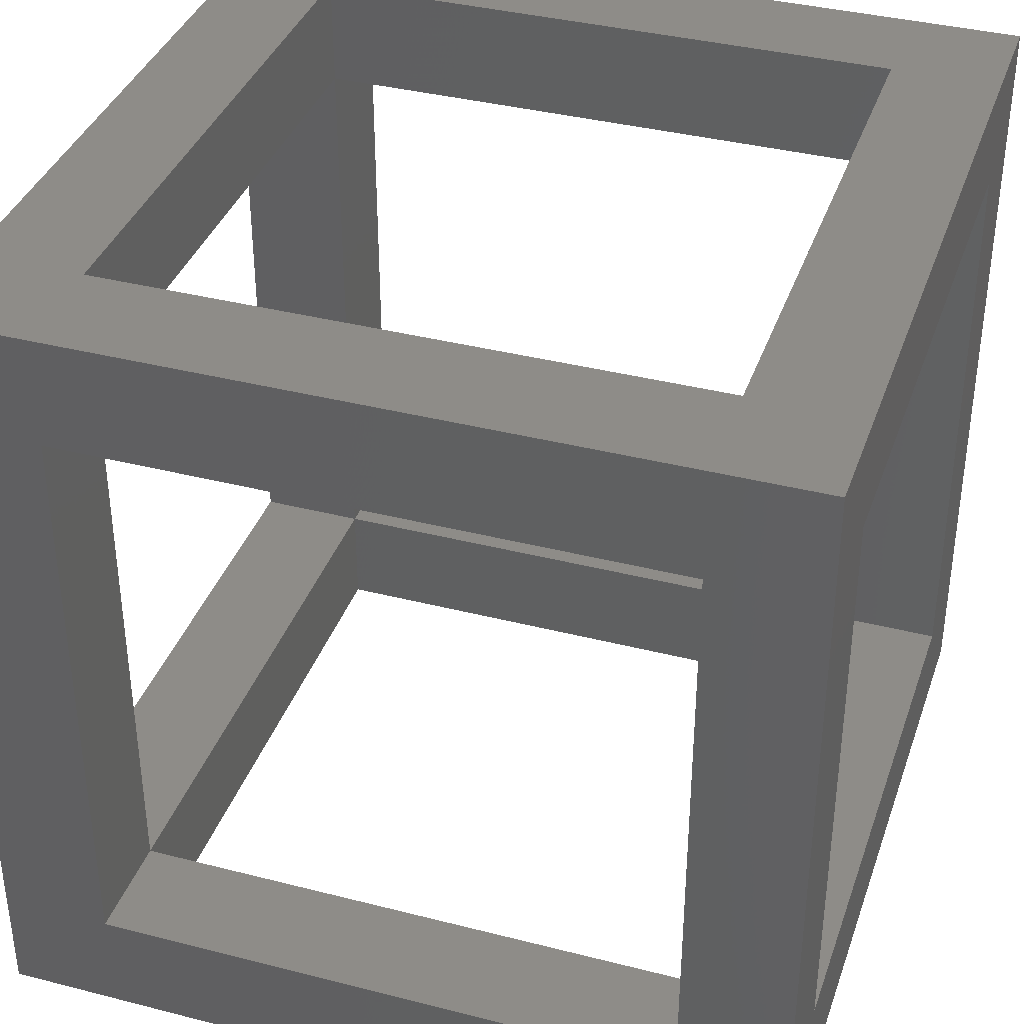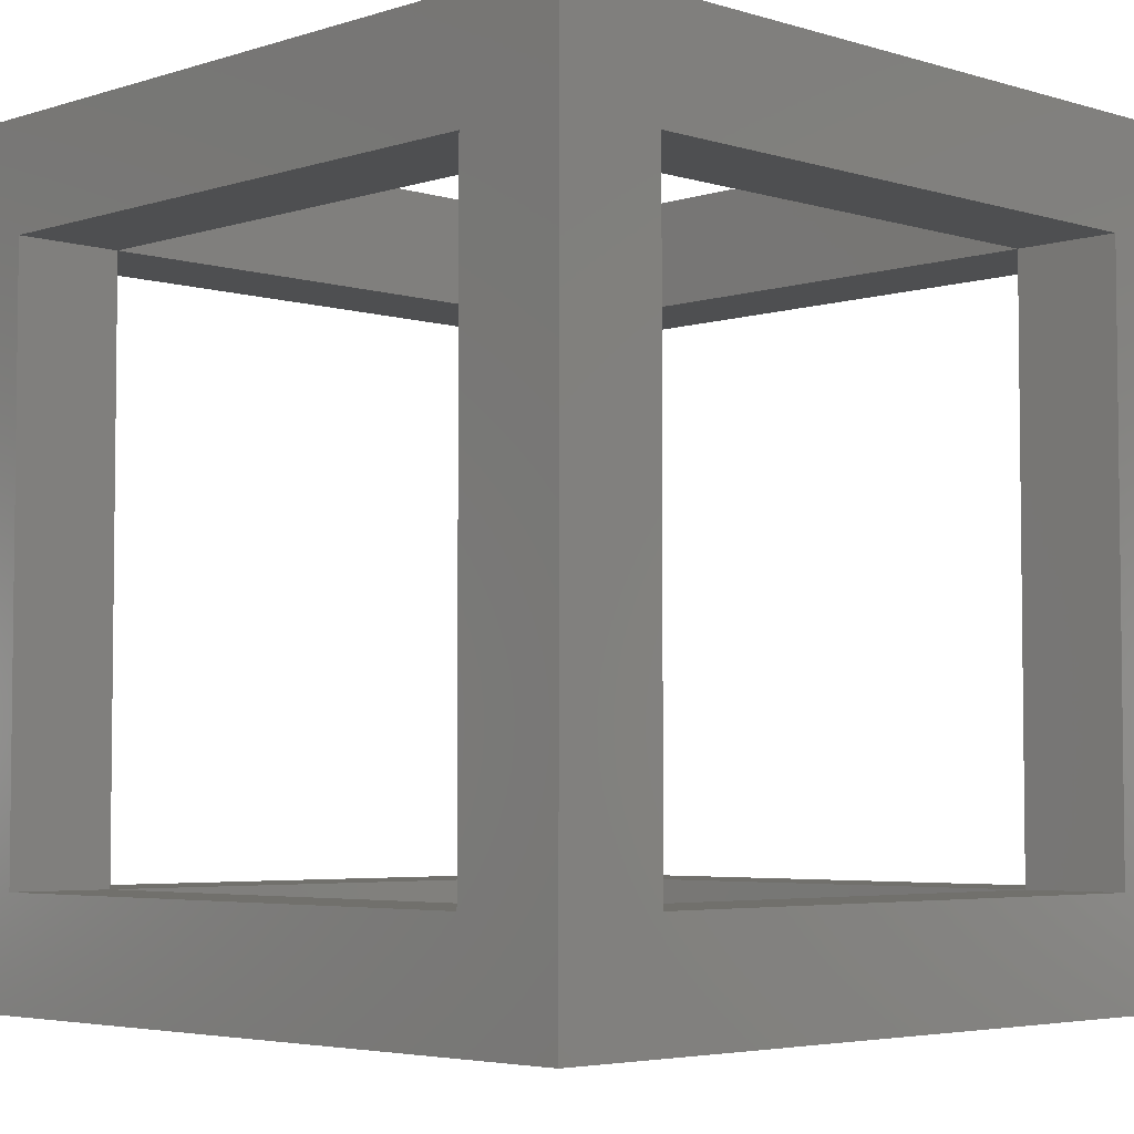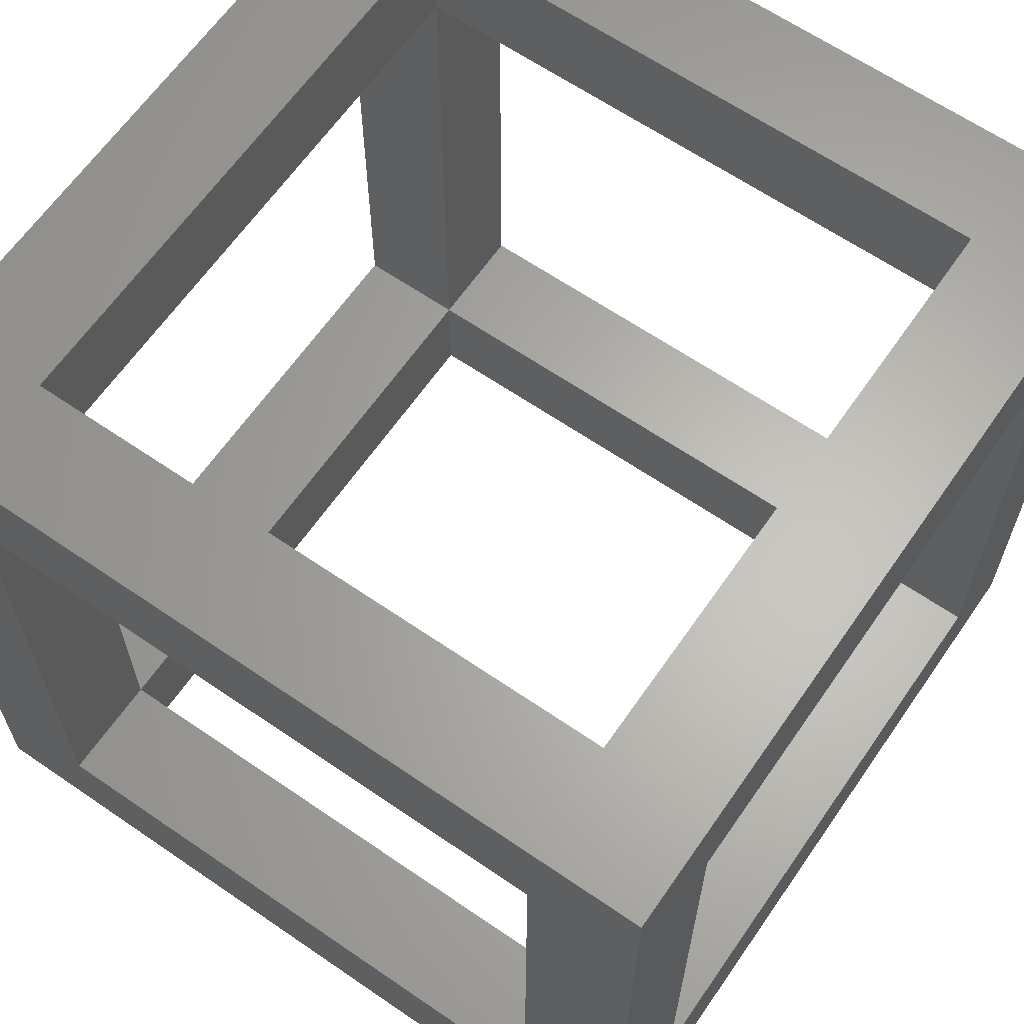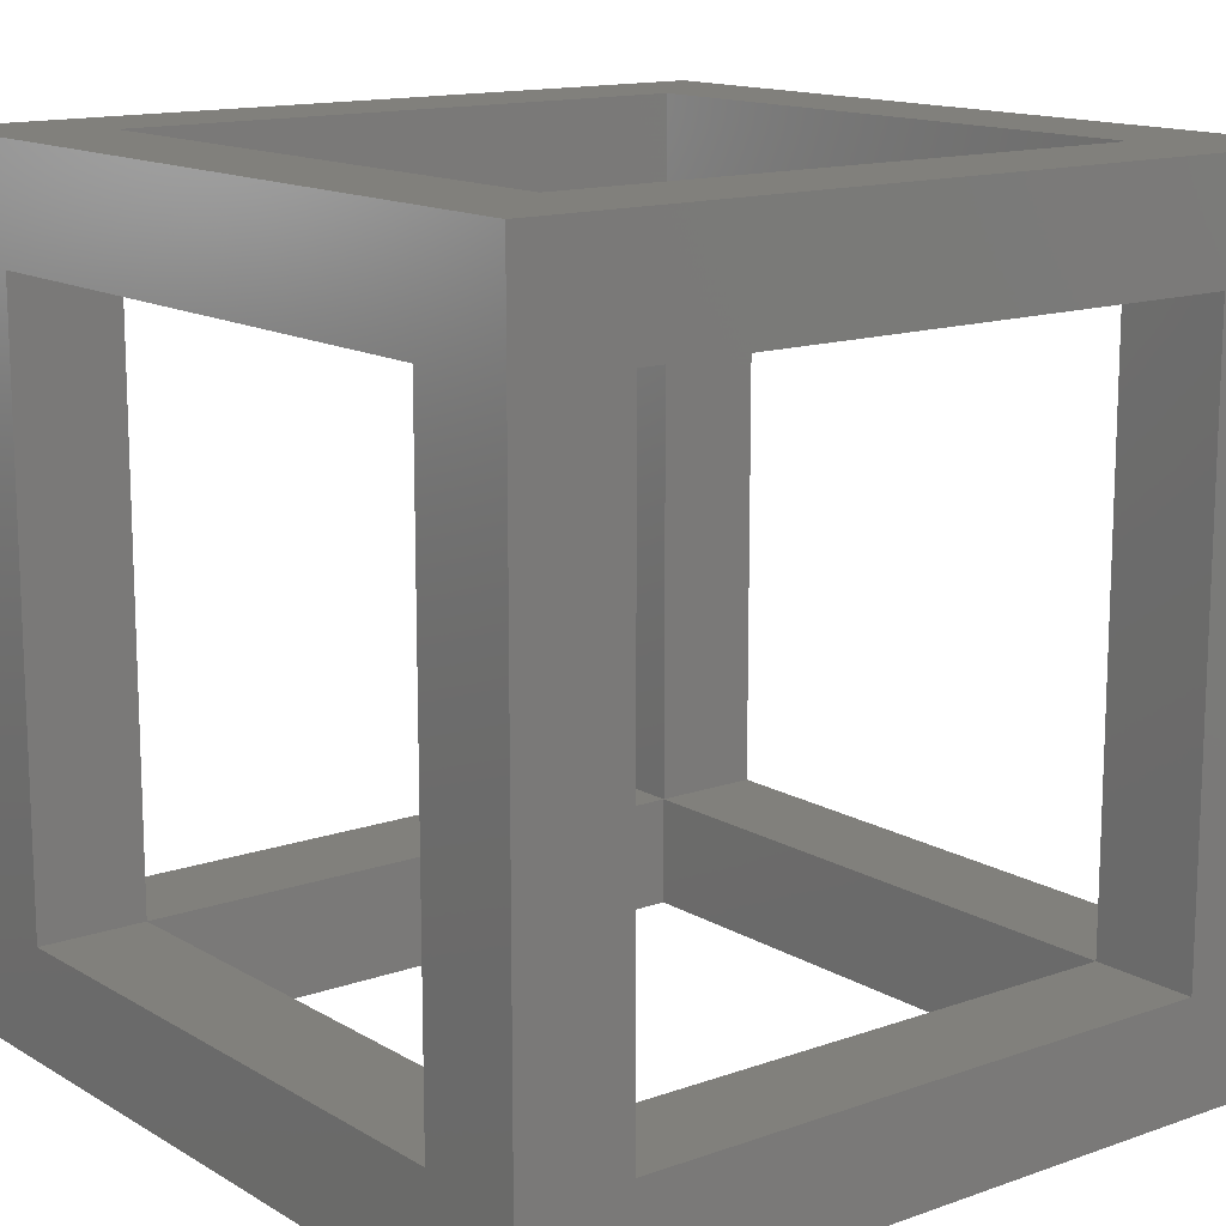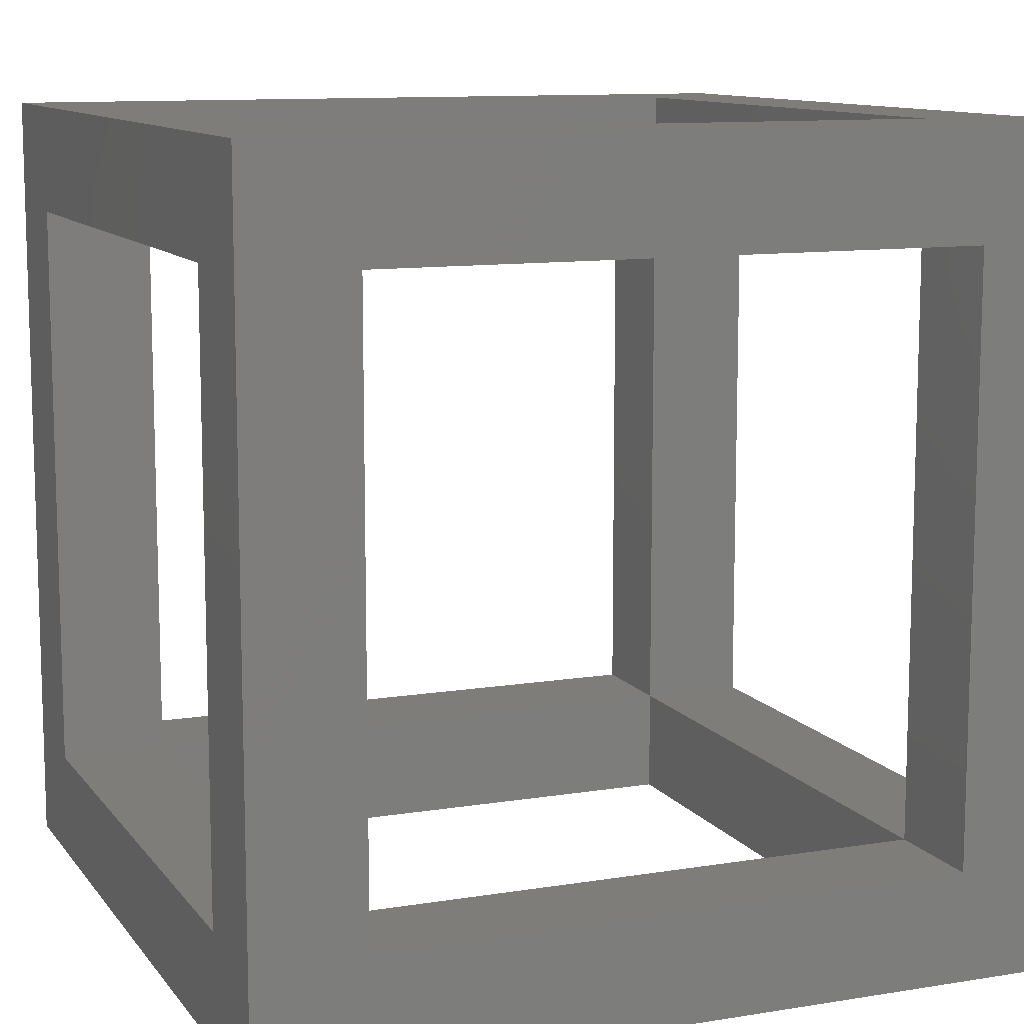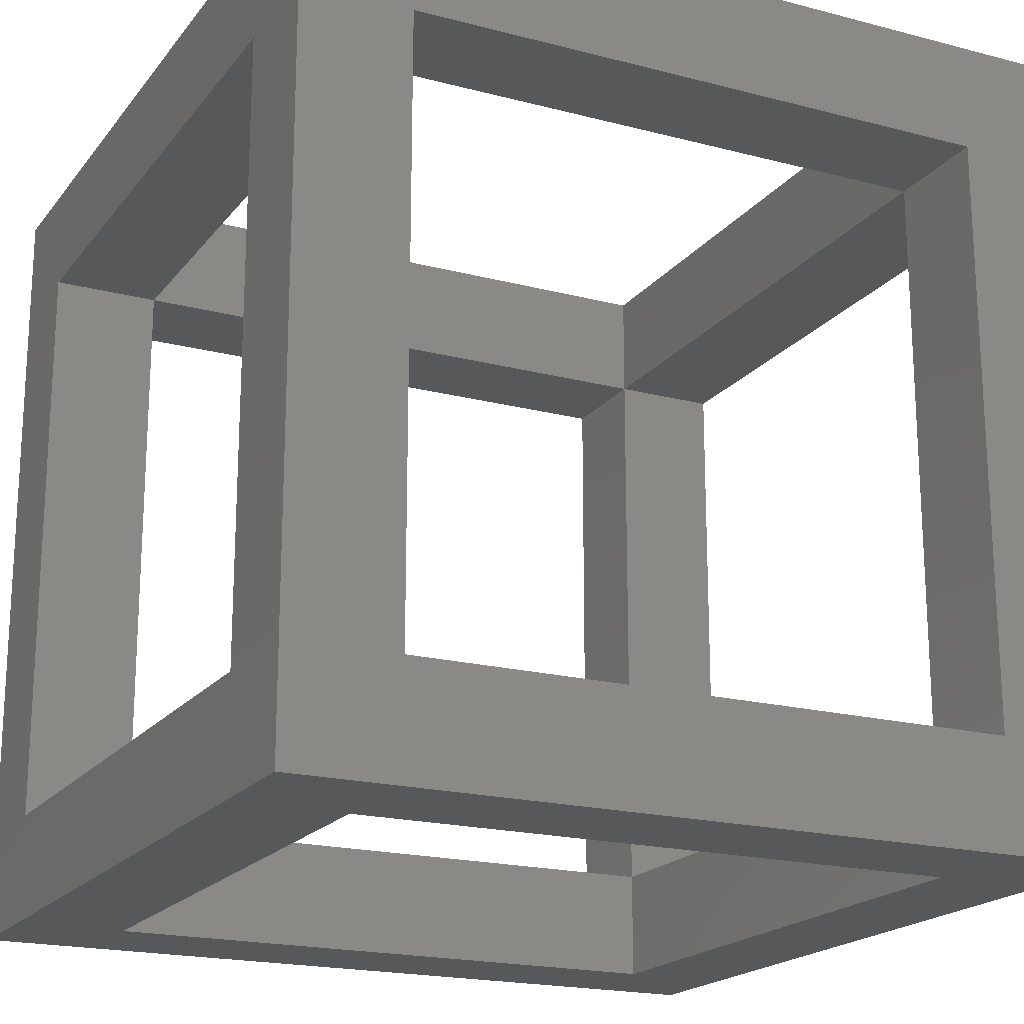
<metadata>
{"format":"stl","ext":"stl","renderer":"f3d","projection":"perspective","resolution":1024,"background":"white","views":[{"elev":37.4,"azim":-71.8,"up":"+Y"},{"elev":-4.4,"azim":-44.4,"up":"+Y"},{"elev":64.0,"azim":-55.3,"up":"+Y"},{"elev":14.0,"azim":-128.0,"up":"+Y"},{"elev":10.9,"azim":-112.0,"up":"+Y"},{"elev":-19.4,"azim":-116.2,"up":"+Y"}]}
</metadata>
<code>
# stl→obj: 40 verts, 96 faces
v -13 13 26
v -9.5 13 22.5
v -9.5 13 3.5
v 9.5 13 22.5
v 9.5 9.5 3.5
v 9.5 9.5 22.5
v -9.5 9.5 22.5
v 9.5 -13 22.5
v -9.5 -9.5 22.5
v 9.5 -9.5 22.5
v 9.5 13 3.5
v -9.5 9.5 3.5
v -9.5 -13 22.5
v -9.5 -9.5 3.5
v 9.5 -13 3.5
v 9.5 -9.5 3.5
v -9.5 -13 3.5
v 9.5 -9.5 0
v -9.5 -9.5 0
v 13 -9.5 22.5
v 13 -9.5 3.5
v -9.5 -9.5 26
v 9.5 -9.5 26
v -13 -9.5 3.5
v -13 -9.5 22.5
v -13 9.5 22.5
v -13 9.5 3.5
v 9.5 9.5 26
v -9.5 9.5 26
v 13 9.5 3.5
v 13 9.5 22.5
v -9.5 9.5 0
v 9.5 9.5 0
v 13 -13 26
v 13 13 0
v -13 13 0
v 13 -13 0
v 13 13 26
v -13 -13 26
v -13 -13 0
f 1 2 3
f 4 5 6
f 2 6 7
f 8 9 10
f 11 12 5
f 3 7 12
f 13 14 9
f 15 10 16
f 17 16 14
f 14 18 19
f 16 20 21
f 10 22 23
f 9 24 25
f 12 26 27
f 7 28 29
f 6 30 31
f 5 32 33
f 21 5 16
f 31 10 6
f 25 7 9
f 27 14 12
f 6 23 28
f 16 33 18
f 9 29 22
f 12 19 32
f 34 23 22
f 35 32 36
f 34 15 37
f 36 27 1
f 4 11 5
f 2 4 6
f 8 13 9
f 11 3 12
f 3 2 7
f 13 17 14
f 15 8 10
f 17 15 16
f 14 16 18
f 16 10 20
f 10 9 22
f 9 14 24
f 12 7 26
f 7 6 28
f 6 5 30
f 5 12 32
f 21 30 5
f 31 20 10
f 25 26 7
f 27 24 14
f 6 10 23
f 16 5 33
f 9 7 29
f 12 14 19
f 23 34 28
f 38 28 34
f 28 38 29
f 1 29 38
f 29 1 22
f 39 22 1
f 22 39 34
f 40 36 32
f 40 32 19
f 40 19 18
f 40 18 37
f 35 37 18
f 35 18 33
f 35 33 32
f 40 37 15
f 40 15 17
f 40 17 13
f 40 13 39
f 34 39 13
f 34 13 8
f 34 8 15
f 27 26 1
f 25 1 26
f 1 25 39
f 24 39 25
f 39 24 40
f 36 40 24
f 36 24 27
f 2 1 4
f 38 4 1
f 4 38 11
f 35 11 38
f 11 35 3
f 36 3 35
f 3 36 1
f 31 30 35
f 21 35 30
f 35 21 37
f 20 37 21
f 37 20 34
f 38 34 20
f 38 20 31
f 38 31 35

</code>
